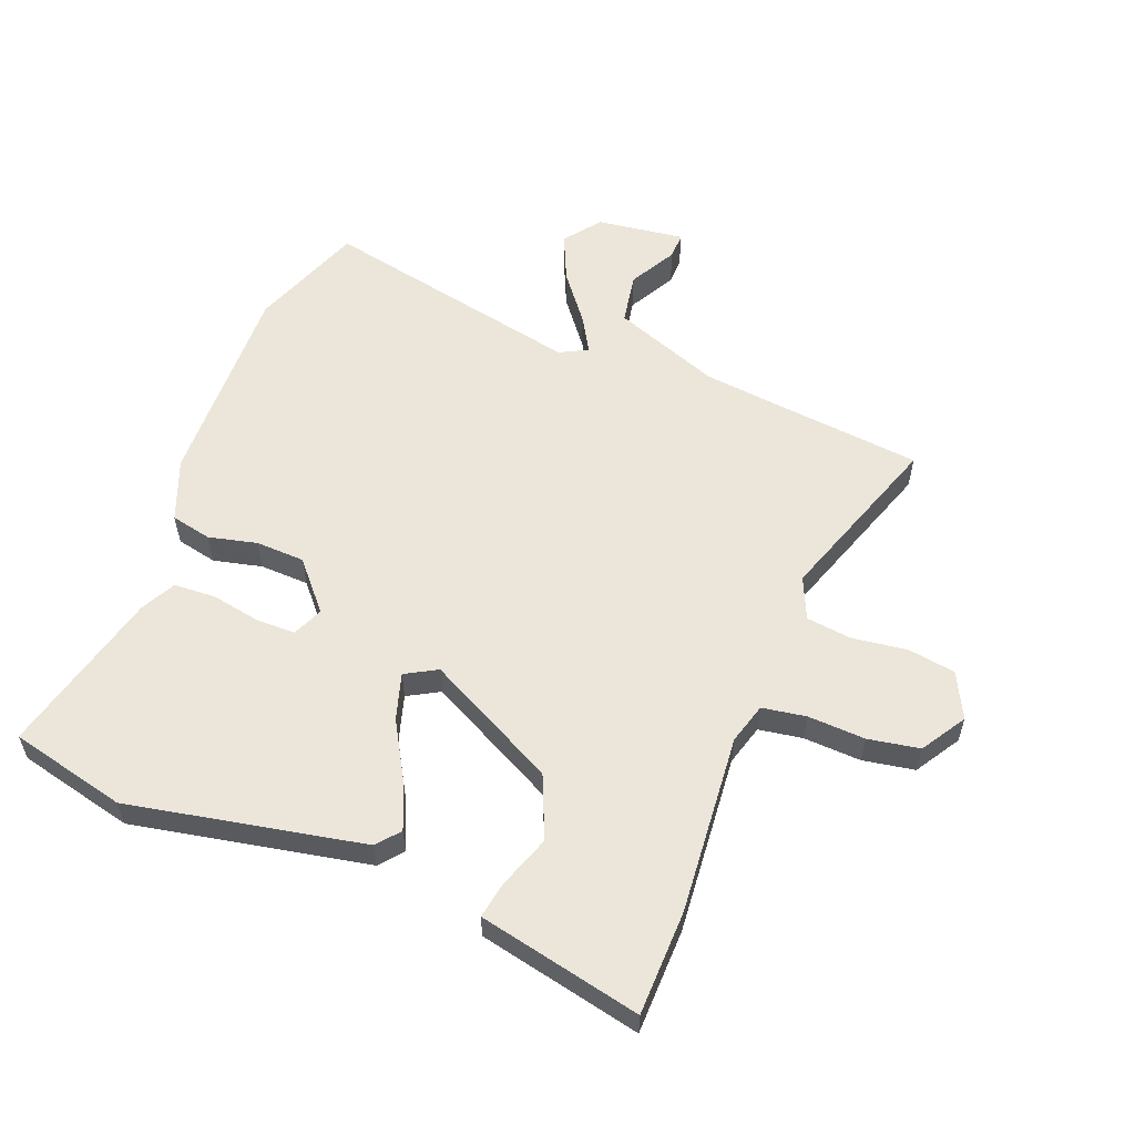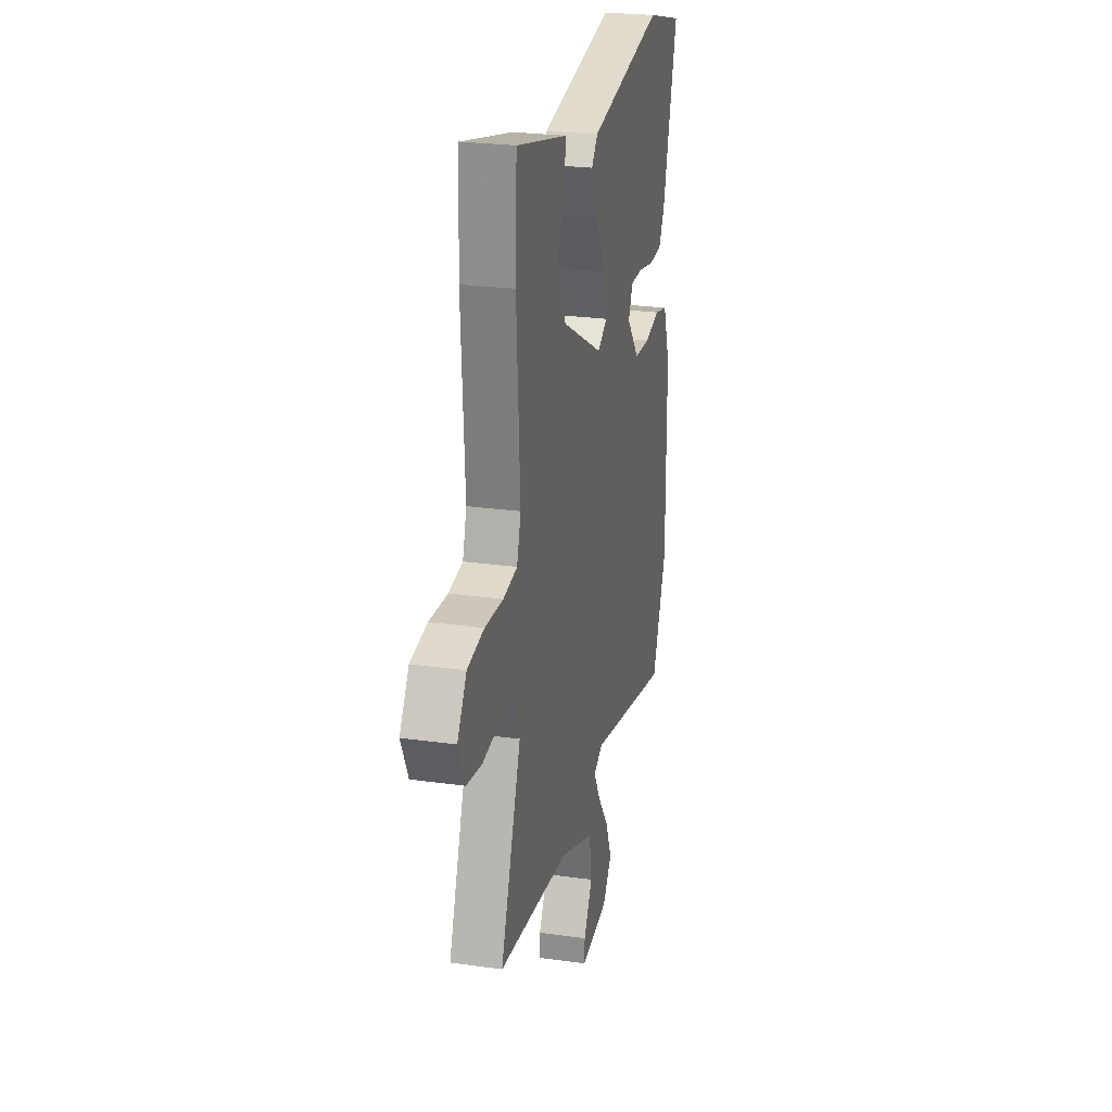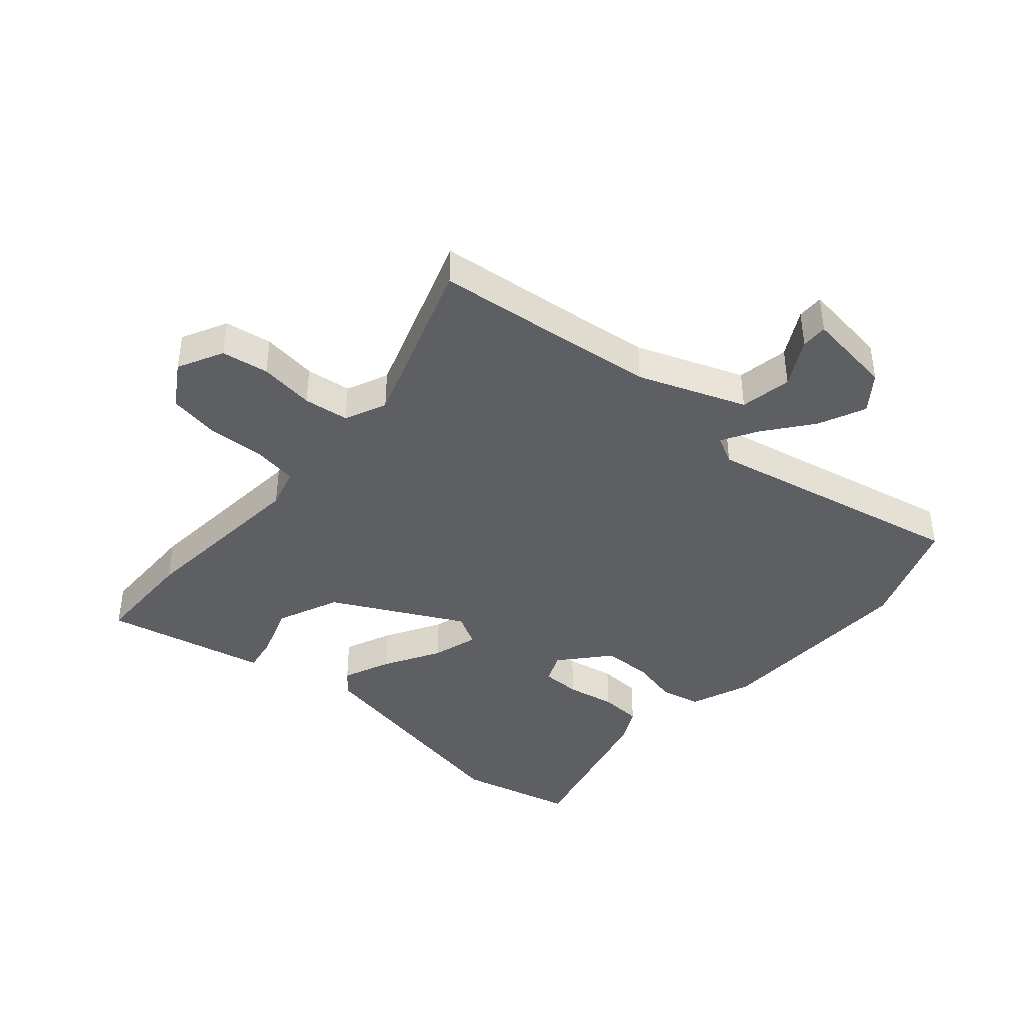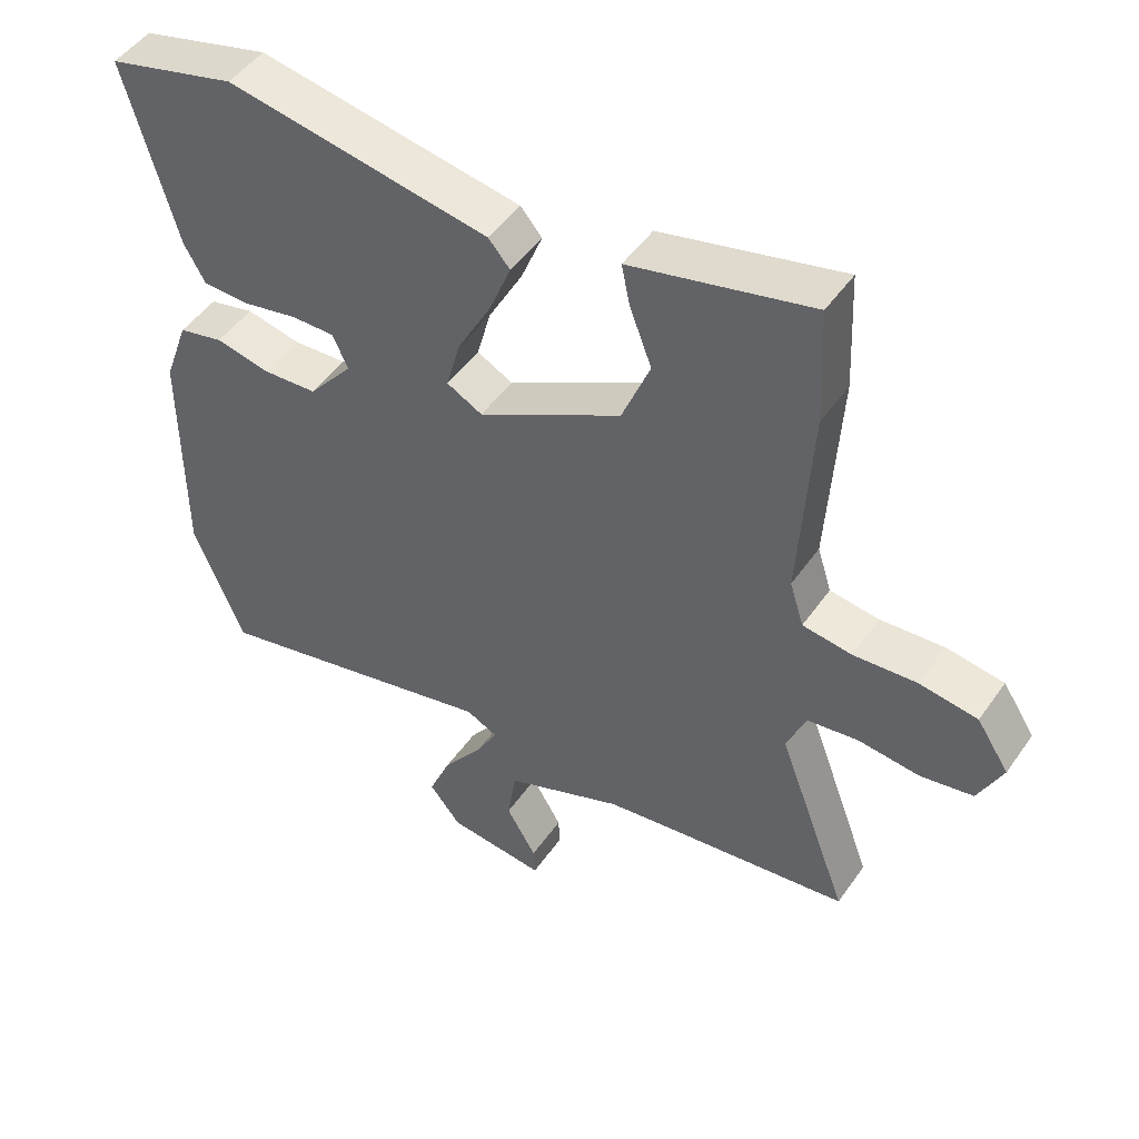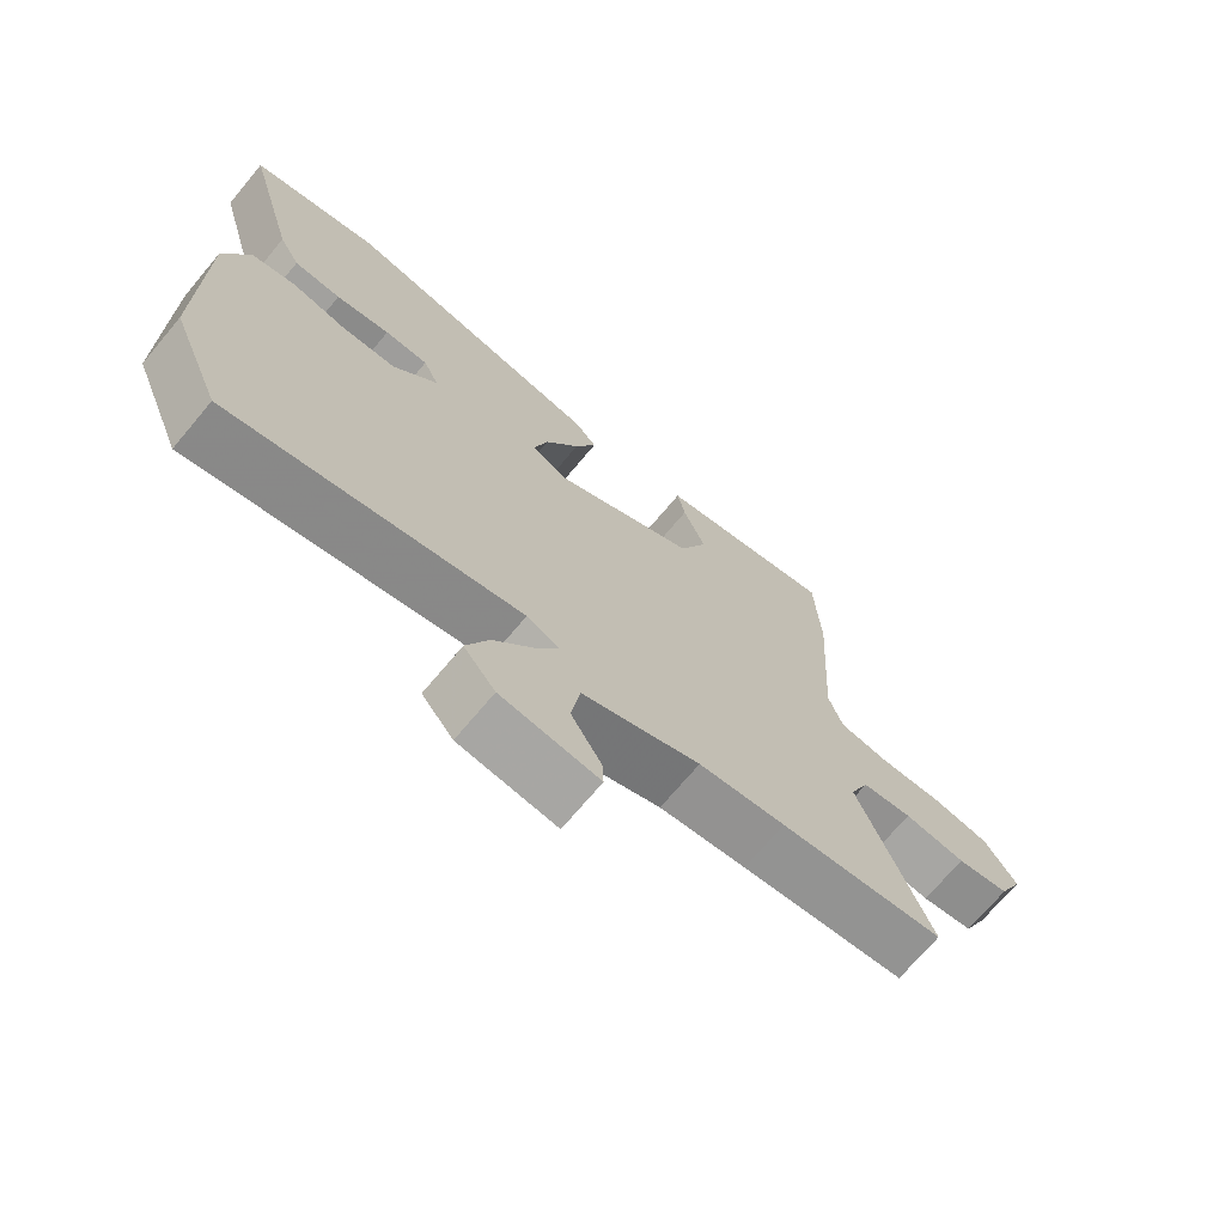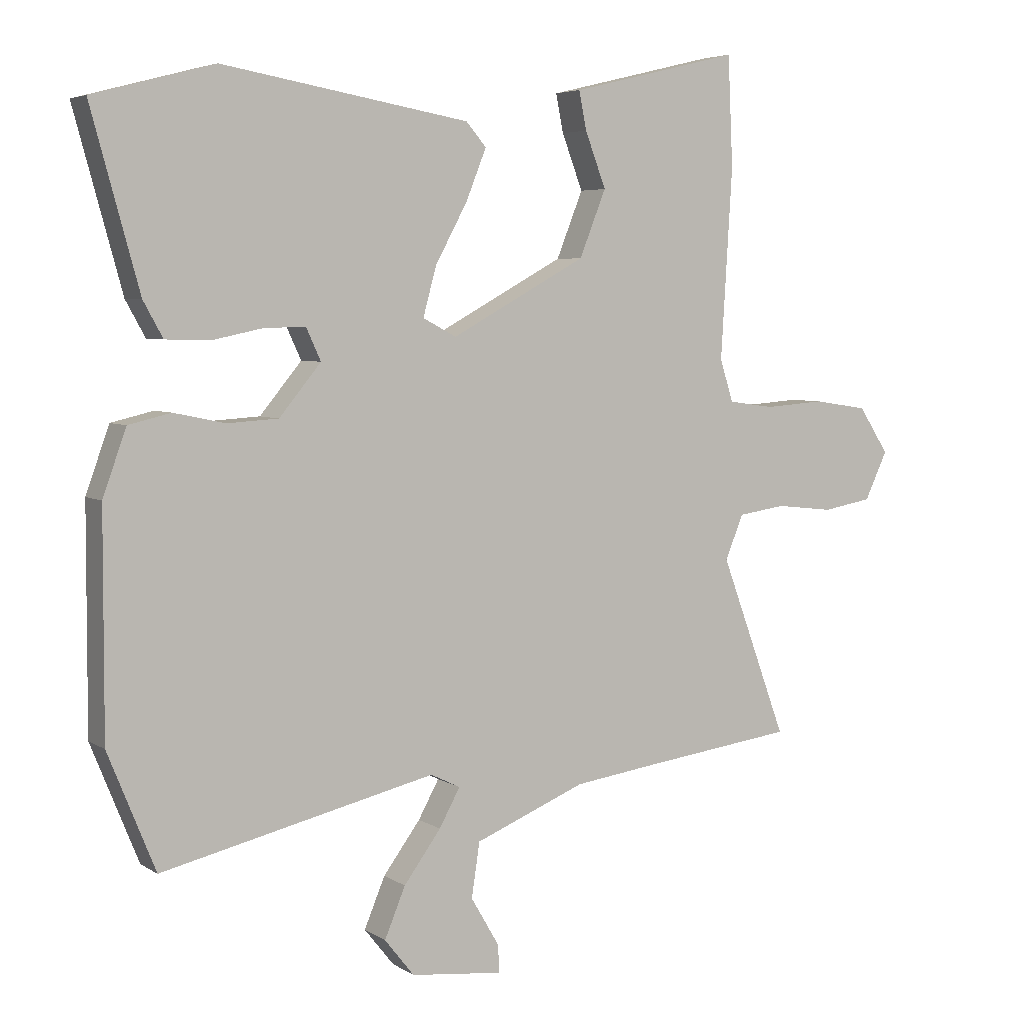
<metadata>
{"format":"obj","ext":"obj","renderer":"f3d","projection":"perspective","resolution":1024,"background":"white","views":[{"elev":57.2,"azim":20.0,"up":"+Y"},{"elev":25.2,"azim":102.7,"up":"+Z"},{"elev":-41.0,"azim":137.6,"up":"+Y"},{"elev":48.6,"azim":33.4,"up":"+Z"},{"elev":-71.1,"azim":-40.0,"up":"+Z"},{"elev":5.0,"azim":-28.8,"up":"+Z"}]}
</metadata>
<code>
v -0.548 0.07 0.487
v -0.356 0.07 0.538
v 0.035 0.07 0.471
v 0.067 0.07 0.434
v 0.035 0.07 0.354
v -0.016 0.07 0.26
v -0.037 0.07 0.183
v 0.016 0.07 0.155
v 0.23 0.07 0.272
v 0.272 0.07 0.377
v 0.239 0.07 0.464
v 0.227 0.07 0.524
v 0.335 0.07 0.55
v 0.496 0.07 0.589
v 0.504 0.07 0.415
v 0.486 0.07 0.116
v 0.507 0.07 0.049
v 0.58 0.07 0.039
v 0.675 0.07 0.046
v 0.761 0.07 0.033
v 0.809 0.07 -0.04
v 0.773 0.07 -0.116
v 0.695 0.07 -0.13
v 0.603 0.07 -0.12
v 0.528 0.07 -0.131
v 0.499 0.07 -0.201
v 0.605 0.07 -0.486
v 0.36 0.07 -0.518
v 0.231 0.07 -0.536
v 0.055 0.07 -0.607
v 0.042 0.07 -0.693
v 0.087 0.07 -0.77
v 0.089 0.07 -0.814
v -0.057 0.07 -0.798
v -0.104 0.07 -0.739
v -0.071 0.07 -0.66
v -0.012 0.07 -0.58
v 0.021 0.07 -0.52
v -0.026 0.07 -0.497
v -0.46 0.07 -0.598
v -0.535 0.07 -0.413
v -0.534 0.07 -0.066
v -0.497 0.07 0.037
v -0.43 0.07 0.053
v -0.349 0.07 0.036
v -0.268 0.07 0.041
v -0.202 0.07 0.121
v -0.225 0.07 0.171
v -0.29 0.07 0.17
v -0.371 0.07 0.153
v -0.441 0.07 0.155
v -0.472 0.07 0.211
v -0.548 0 0.487
v -0.356 0 0.538
v 0.035 0 0.471
v 0.067 0 0.434
v 0.035 0 0.354
v -0.016 0 0.26
v -0.037 0 0.183
v 0.016 0 0.155
v 0.23 0 0.272
v 0.272 0 0.377
v 0.239 0 0.464
v 0.227 0 0.524
v 0.335 0 0.55
v 0.496 0 0.589
v 0.504 0 0.415
v 0.486 0 0.116
v 0.507 0 0.049
v 0.58 0 0.039
v 0.675 0 0.046
v 0.761 0 0.033
v 0.809 0 -0.04
v 0.773 0 -0.116
v 0.695 0 -0.13
v 0.603 0 -0.12
v 0.528 0 -0.131
v 0.499 0 -0.201
v 0.605 0 -0.486
v 0.36 0 -0.518
v 0.231 0 -0.536
v 0.055 0 -0.607
v 0.042 0 -0.693
v 0.087 0 -0.77
v 0.089 0 -0.814
v -0.057 0 -0.798
v -0.104 0 -0.739
v -0.071 0 -0.66
v -0.012 0 -0.58
v 0.021 0 -0.52
v -0.026 0 -0.497
v -0.46 0 -0.598
v -0.535 0 -0.413
v -0.534 0 -0.066
v -0.497 0 0.037
v -0.43 0 0.053
v -0.349 0 0.036
v -0.268 0 0.041
v -0.202 0 0.121
v -0.225 0 0.171
v -0.29 0 0.17
v -0.371 0 0.153
v -0.441 0 0.155
v -0.472 0 0.211
f 49 50 51 52
f 48 49 52 1
f 42 43 44 45
f 42 45 46
f 39 40 41 42
f 38 39 42 46
f 34 35 36 37
f 34 37 38
f 31 32 33 34
f 30 31 34 38
f 29 30 38
f 28 29 38 46
f 26 27 28 46
f 21 22 23 24
f 21 24 25
f 18 19 20 21
f 17 18 21 25
f 16 17 25 26
f 13 14 15 16
f 10 11 12 13
f 10 13 16 26
f 3 4 5 6
f 3 6 7
f 48 1 2 3
f 47 48 3 7
f 9 10 26
f 8 9 26
f 26 46 47
f 7 8 26 47
f 104 103 102 101
f 53 104 101 100
f 97 96 95 94
f 98 97 94
f 94 93 92 91
f 98 94 91 90
f 89 88 87 86
f 90 89 86
f 86 85 84 83
f 90 86 83 82
f 90 82 81
f 98 90 81 80
f 98 80 79 78
f 76 75 74 73
f 77 76 73
f 73 72 71 70
f 77 73 70 69
f 78 77 69 68
f 68 67 66 65
f 65 64 63 62
f 78 68 65 62
f 58 57 56 55
f 59 58 55
f 55 54 53 100
f 59 55 100 99
f 78 62 61
f 78 61 60
f 99 98 78
f 99 78 60 59
f 1 53 54 2
f 2 54 55 3
f 3 55 56 4
f 4 56 57 5
f 5 57 58 6
f 6 58 59 7
f 7 59 60 8
f 8 60 61 9
f 9 61 62 10
f 10 62 63 11
f 11 63 64 12
f 12 64 65 13
f 13 65 66 14
f 14 66 67 15
f 15 67 68 16
f 16 68 69 17
f 17 69 70 18
f 18 70 71 19
f 19 71 72 20
f 20 72 73 21
f 21 73 74 22
f 22 74 75 23
f 23 75 76 24
f 24 76 77 25
f 25 77 78 26
f 26 78 79 27
f 27 79 80 28
f 28 80 81 29
f 29 81 82 30
f 30 82 83 31
f 31 83 84 32
f 32 84 85 33
f 33 85 86 34
f 34 86 87 35
f 35 87 88 36
f 36 88 89 37
f 37 89 90 38
f 38 90 91 39
f 39 91 92 40
f 40 92 93 41
f 41 93 94 42
f 42 94 95 43
f 43 95 96 44
f 44 96 97 45
f 45 97 98 46
f 46 98 99 47
f 47 99 100 48
f 48 100 101 49
f 49 101 102 50
f 50 102 103 51
f 51 103 104 52
f 52 104 53 1

</code>
